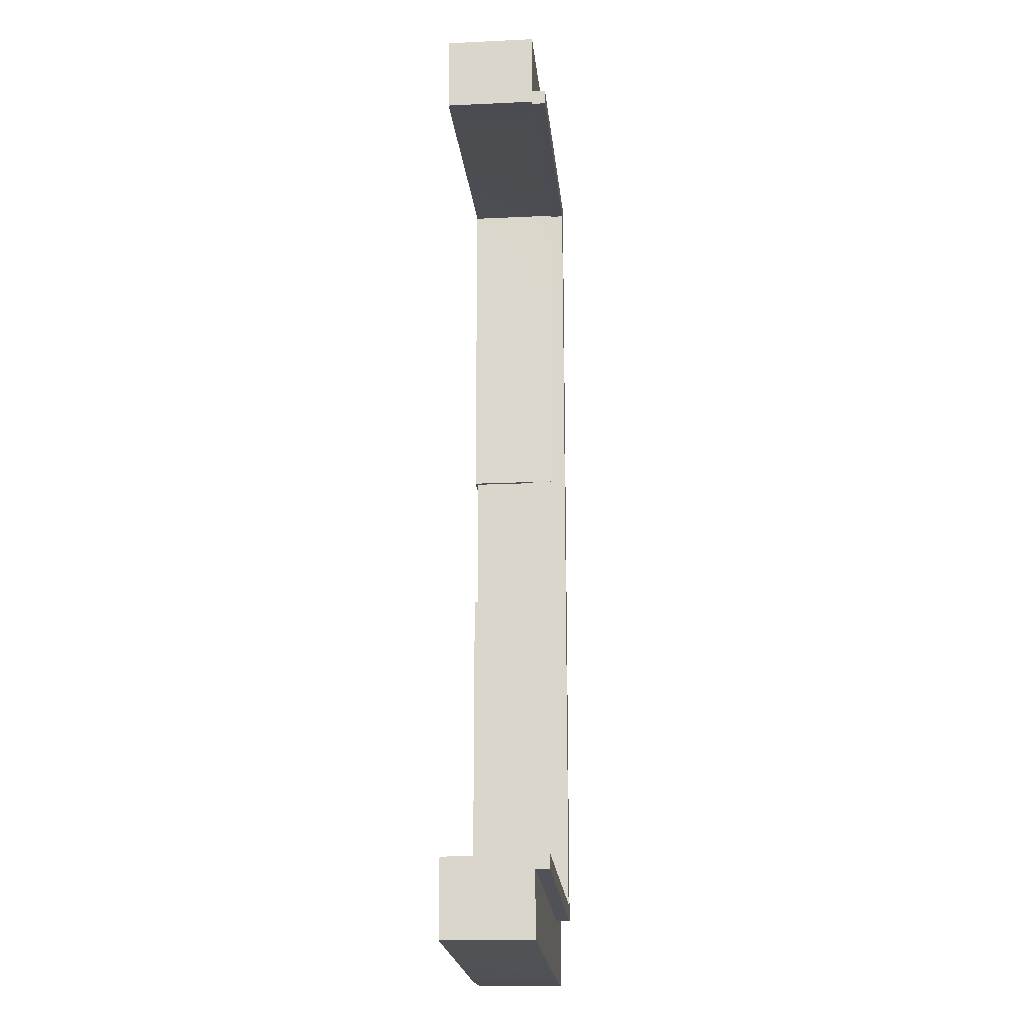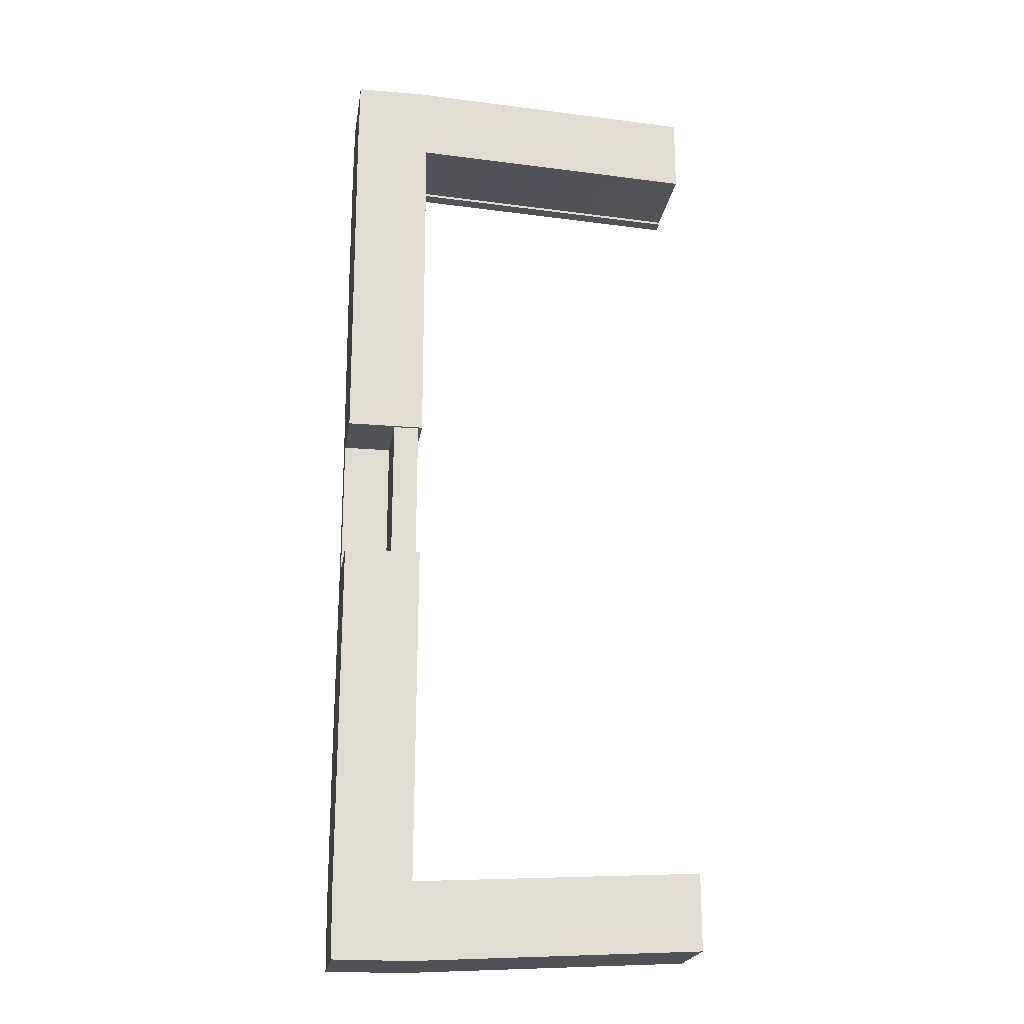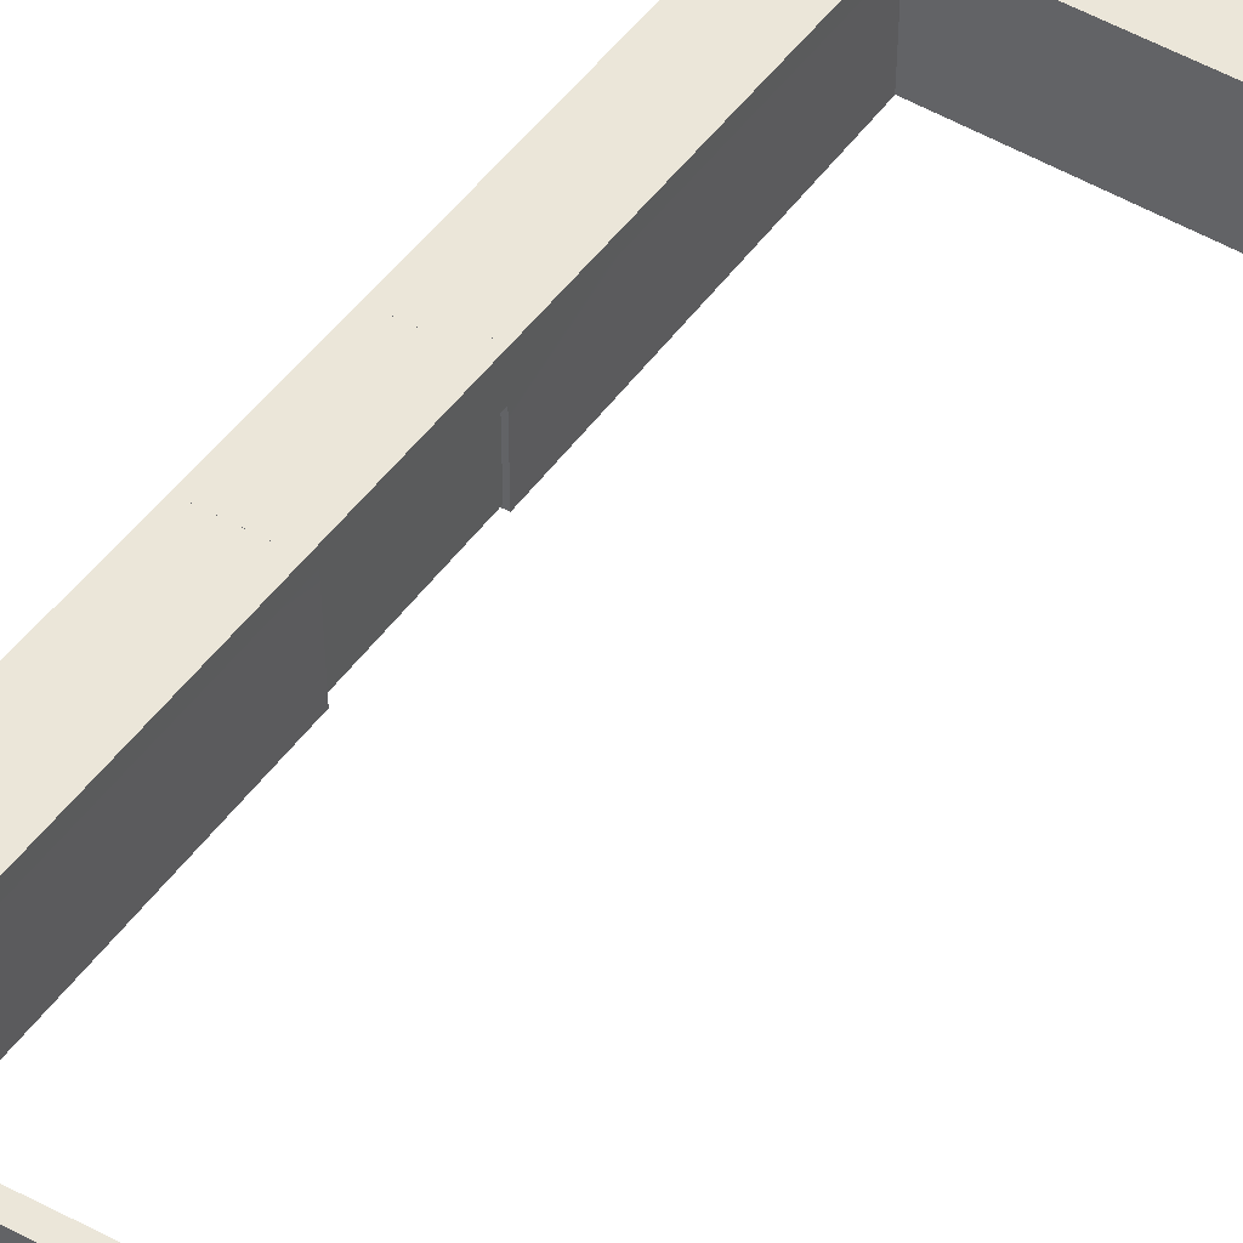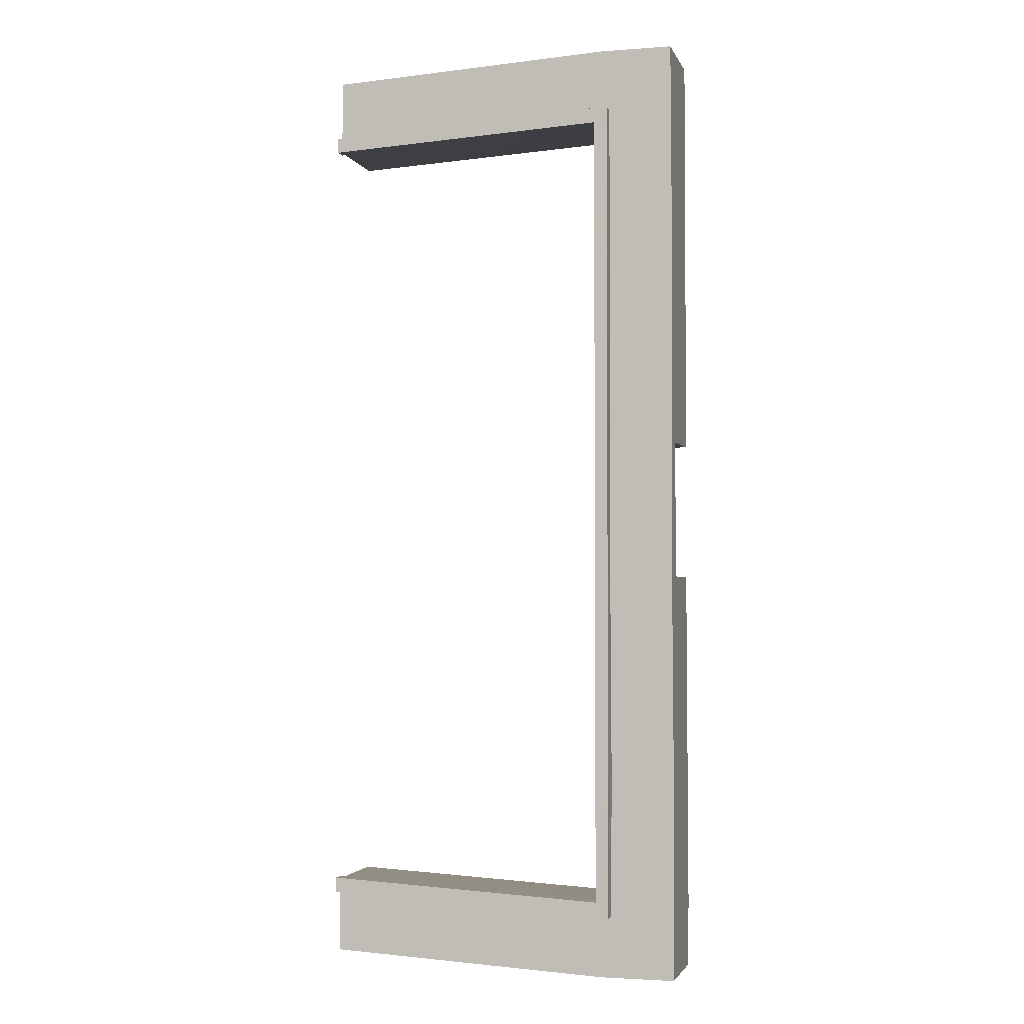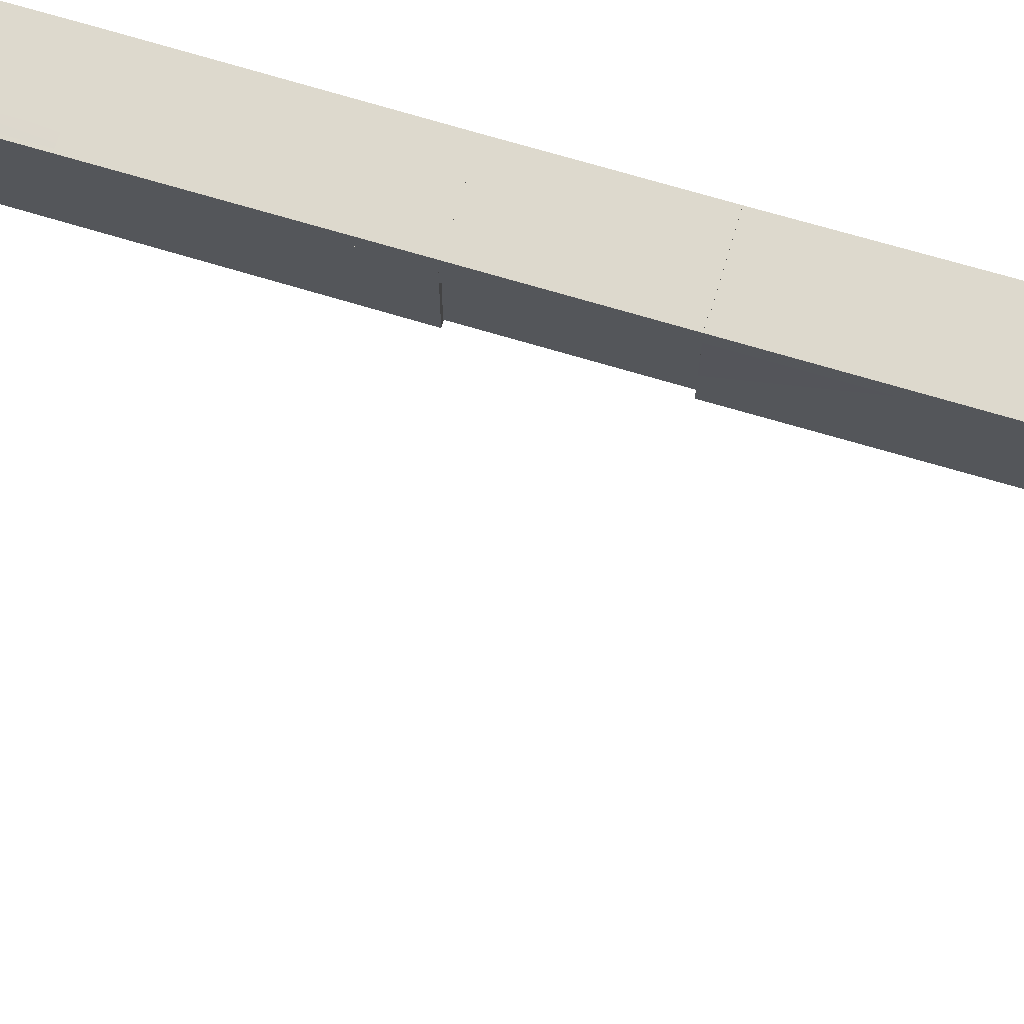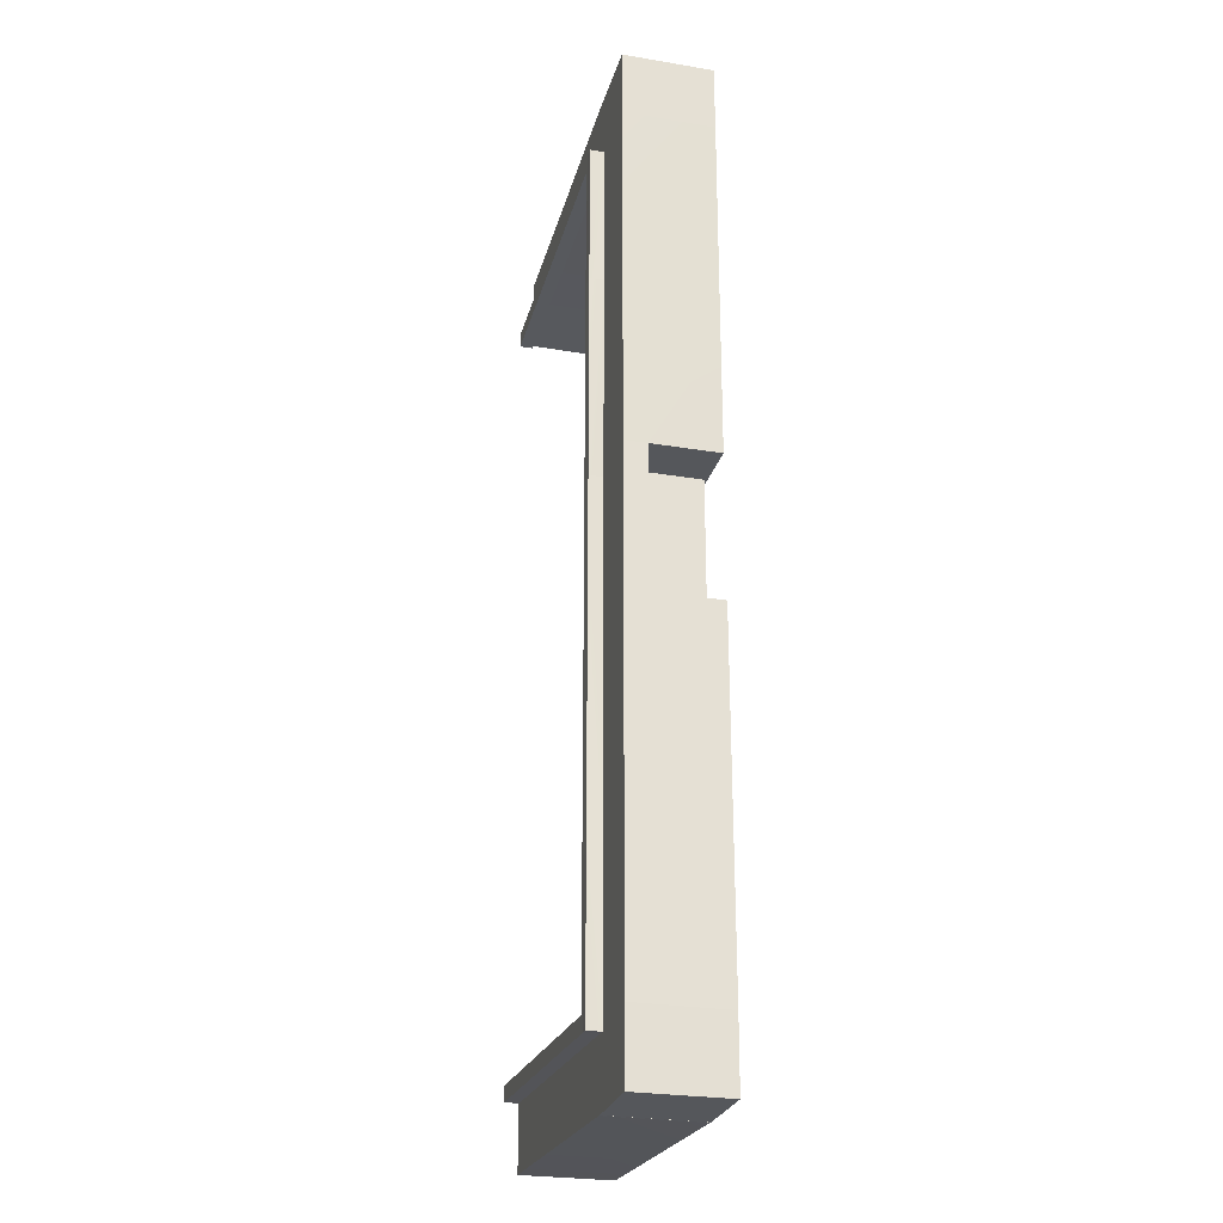
<metadata>
{"format":"obj","ext":"obj","renderer":"f3d","projection":"perspective","resolution":1024,"background":"white","views":[{"elev":-18.4,"azim":95.1,"up":"+Z"},{"elev":-21.2,"azim":-8.5,"up":"+Z"},{"elev":46.7,"azim":32.8,"up":"+Y"},{"elev":-2.6,"azim":-165.2,"up":"+Z"},{"elev":72.0,"azim":106.5,"up":"+Y"},{"elev":-26.4,"azim":-104.7,"up":"+Z"}]}
</metadata>
<code>
o Door
g Door
v 1.377 0.7444 9.291
v 1.377 1.379 9.291
v 1.377 1.379 6.534
v 1.377 0.7444 6.534
v 1.377 0.11 6.534
v 1.377 0.11 9.291
v 1.377 0.11 9.322
v 1.377 0.7444 9.322
v 1.377 0.7444 9.353
v 1.377 0.11 9.353
v 1.377 0.11 12.11
v 1.377 0.7444 12.11
v 1.377 1.379 12.11
v 1.377 1.379 9.353
v 1.377 2.013 12.11
v 1.377 2.648 12.11
v 1.377 2.648 9.353
v 1.377 2.013 9.353
v 1.377 2.648 9.322
v 1.377 2.013 9.322
v 1.377 1.379 9.322
v 1.377 2.013 9.291
v 1.377 2.648 9.291
v 1.377 2.648 6.534
v 1.377 2.013 6.534
v 0.377 0.11 12.11
v 0.377 0.11 9.351
v 0.377 0.7444 9.351
v 0.377 0.7444 12.11
v 0.377 0.11 9.322
v 0.377 1.379 9.351
v 0.377 1.379 12.11
v 0.377 0.11 9.29
v 0.377 0.11 6.534
v 0.377 0.7444 6.534
v 0.377 0.7444 9.29
v 0.377 1.379 6.534
v 0.377 1.379 9.29
v 0.377 0.7444 9.322
v 0.377 2.013 6.534
v 0.377 2.013 9.29
v 0.377 2.648 6.534
v 0.377 2.648 9.29
v 0.377 2.648 9.322
v 0.377 2.013 9.322
v 0.377 1.379 9.322
v 0.377 2.648 9.351
v 0.377 2.013 9.351
v 0.377 2.648 12.11
v 0.377 2.013 12.11
f 29 26 11
f 29 11 12
f 32 29 12
f 32 12 13
f 50 32 13
f 50 13 15
f 49 50 15
f 49 15 16
f 24 25 42
f 25 40 42
f 25 3 40
f 3 37 40
f 3 4 37
f 4 35 37
f 4 5 35
f 5 34 35
f 24 42 43
f 23 24 43
f 44 23 43
f 44 19 23
f 17 19 44
f 17 44 47
f 16 17 47
f 16 47 49
f 27 11 26
f 27 10 11
f 27 30 10
f 30 7 10
f 6 7 30
f 33 6 30
f 33 5 6
f 33 34 5
f 18 17 16
f 15 18 16
f 15 13 18
f 13 14 18
f 10 9 12
f 11 10 12
f 13 12 14
f 12 9 14
f 5 4 1
f 6 5 1
f 2 1 3
f 1 4 3
f 22 2 25
f 2 3 25
f 23 22 24
f 22 25 24
f 49 48 50
f 49 47 48
f 29 27 26
f 29 28 27
f 31 28 29
f 31 29 32
f 48 31 32
f 48 32 50
f 36 34 33
f 36 35 34
f 37 35 36
f 37 36 38
f 40 37 38
f 40 38 41
f 42 40 41
f 42 41 43
f 18 14 20
f 14 21 20
f 2 22 20
f 21 2 20
f 20 19 17
f 18 20 17
f 19 20 23
f 20 22 23
f 14 9 21
f 9 8 21
f 21 8 2
f 8 1 2
f 6 1 8
f 7 6 8
f 7 8 9
f 10 7 9
f 43 41 45
f 43 45 44
f 47 45 48
f 47 44 45
f 45 46 31
f 45 31 48
f 45 38 46
f 45 41 38
f 38 36 39
f 38 39 46
f 46 39 28
f 46 28 31
f 28 30 27
f 28 39 30
f 39 33 30
f 39 36 33
g MainWall
v 1.492 0 -7.117
v -1.542 0 -7.117
v 1.532 0 6.565
v -1.503 0 6.565
v -1.503 3.502 6.565
v 1.069 3.502 6.565
v 1.532 3.502 6.565
v -1.542 3.502 -7.117
v -1.542 3.502 -1.55
v -1.511 0 -9.774
v 1.492 0 -9.774
v 1.492 3.502 -9.774
v 1.064 3.502 -9.774
v -1.511 3.502 -9.774
v 1.492 3.502 -1.55
v 1.492 3.502 -7.117
v 1.492 4.046 6.565
v 1.064 4.046 6.565
v 1.064 4.046 -1.55
v 1.492 4.046 -1.55
v 1.029 3.502 -1.55
v 1.064 3.502 -7.117
v 1.064 4.046 -7.117
v 1.492 4.037 -7.117
v 1.592 3.502 -1.55
v 1.592 3.502 6.565
v 1.592 4.046 -1.55
v 1.592 4.046 6.565
v 1.064 3.502 -7.309
v 1.492 3.502 -7.278
v 1.064 4.046 -7.309
v 1.492 4.037 -7.278
v 1.592 3.502 -7.117
v 1.592 4.037 -7.117
v 1.592 4.037 -7.253
v 1.592 3.502 -7.253
v 1.492 0 25.78
v -1.542 0 25.78
v 1.532 0 12.1
v -1.503 0 12.1
v -1.503 3.502 12.1
v 1.082 3.502 12.1
v 1.532 3.502 12.1
v -1.542 3.502 25.78
v -1.542 3.502 20.22
v -1.511 0 28.44
v 1.492 0 28.44
v 1.492 3.502 28.44
v 1.064 3.502 28.44
v -1.511 3.502 28.44
v 1.492 3.502 20.22
v 1.492 3.502 25.78
v 1.492 4.046 12.1
v 1.064 4.046 12.1
v 1.064 4.046 20.22
v 1.492 4.046 20.22
v 1.042 3.502 20.22
v 1.064 3.502 25.78
v 1.064 4.046 25.78
v 1.492 4.039 25.78
v 1.592 3.502 20.22
v 1.592 3.502 12.1
v 1.592 4.046 20.22
v 1.592 4.046 12.1
v 1.064 3.502 25.95
v 1.492 3.502 25.94
v 1.064 4.046 25.95
v 1.492 4.039 25.94
v 1.592 3.502 25.78
v 1.592 4.039 25.78
v 1.592 4.039 25.94
v 1.592 3.502 25.94
v 1.489 0 25.78
v 1.489 3.502 25.78
v 1.489 0 28.44
v 1.489 3.502 28.44
v 1.529 2.609 6.566
v -1.503 2.609 6.566
v 1.529 2.609 12.1
v -1.503 2.609 12.1
v -1.503 3.503 12.1
v 1.102 3.503 12.1
v 1.529 3.503 12.1
v -1.503 3.503 6.566
v -1.503 3.503 9.334
v 1.529 3.503 6.566
v 1.102 3.503 6.566
v 1.529 3.503 9.334
v 1.529 4.046 12.1
v 1.102 4.046 12.1
v 1.102 4.046 9.334
v 1.529 4.046 9.334
v 1.102 3.503 9.334
v 1.102 4.046 6.566
v 1.529 4.046 6.566
v 1.593 3.503 6.566
v 1.593 3.503 9.334
v 1.593 4.046 6.566
v 1.593 4.046 9.334
v 1.065 3.503 9.334
v 1.065 3.503 6.566
v 1.065 4.046 9.334
v 1.065 4.046 6.566
v 1.593 3.503 12.1
v 1.593 4.046 12.1
v 1.065 3.503 12.1
v 1.065 4.046 12.1
f 56 53 57
f 56 54 53
f 55 54 56
f 59 54 55
f 54 59 52
f 59 58 52
f 63 60 64
f 61 60 63
f 62 61 63
f 51 66 65
f 51 65 53
f 53 65 57
f 92 90 91
f 89 90 92
f 93 89 92
f 88 94 95
f 88 95 90
f 91 90 95
f 99 97 98
f 99 96 97
f 100 96 99
f 93 101 89
f 89 101 87
f 101 102 87
f 54 52 51
f 51 53 54
f 67 70 69
f 69 68 67
f 56 71 59
f 59 55 56
f 71 72 58
f 58 59 71
f 70 74 73
f 73 69 70
f 78 76 75
f 75 77 78
f 69 71 56
f 56 68 69
f 68 56 57
f 57 67 68
f 82 80 79
f 79 81 82
f 77 75 83
f 83 84 77
f 73 72 71
f 71 69 73
f 75 65 66
f 66 83 75
f 86 80 82
f 82 85 86
f 78 67 57
f 57 76 78
f 84 74 70
f 70 77 84
f 76 57 65
f 65 75 76
f 77 70 67
f 67 78 77
f 60 52 58
f 58 64 60
f 64 58 72
f 72 63 64
f 61 51 52
f 52 60 61
f 62 66 51
f 51 61 62
f 63 72 66
f 66 62 63
f 88 90 89
f 89 87 88
f 103 104 105
f 105 106 103
f 92 91 95
f 95 107 92
f 107 95 94
f 94 108 107
f 106 105 109
f 109 110 106
f 112 114 113
f 113 111 112
f 107 105 104
f 104 92 107
f 92 104 103
f 103 93 92
f 116 118 117
f 117 115 116
f 111 113 120
f 120 119 111
f 108 109 105
f 105 107 108
f 101 111 119
f 119 102 101
f 116 122 121
f 121 118 116
f 103 114 112
f 112 93 103
f 110 120 113
f 113 106 110
f 93 112 111
f 111 101 93
f 106 113 114
f 114 103 106
f 88 96 100
f 100 94 88
f 94 100 99
f 99 108 94
f 87 97 96
f 96 88 87
f 124 126 125
f 125 123 124
f 108 99 98
f 98 102 108
f 118 110 109
f 109 117 118
f 121 120 110
f 110 118 121
f 115 108 102
f 102 116 115
f 117 109 108
f 108 115 117
f 122 119 120
f 120 121 122
f 116 102 119
f 119 122 116
f 126 98 97
f 97 125 126
f 124 102 98
f 98 126 124
f 123 87 102
f 102 124 123
f 125 97 87
f 87 123 125
f 80 66 72
f 72 79 80
f 79 72 73
f 73 81 79
f 82 74 84
f 84 85 82
f 81 73 74
f 74 82 81
f 86 83 66
f 66 80 86
f 85 84 83
f 83 86 85
f 132 129 133
f 129 132 130
f 132 131 130
f 135 130 131
f 130 135 128
f 135 134 128
f 128 134 137
f 128 137 127
f 136 127 137
f 127 136 138
f 127 138 129
f 133 129 138
f 130 128 127
f 127 129 130
f 139 142 141
f 141 140 139
f 132 143 135
f 135 131 132
f 143 137 134
f 134 135 143
f 142 145 144
f 144 141 142
f 145 136 137
f 137 144 145
f 149 147 146
f 146 148 149
f 153 151 150
f 150 152 153
f 155 154 147
f 147 149 155
f 152 150 156
f 156 157 152
f 140 132 133
f 133 139 140
f 150 143 132
f 132 156 150
f 156 132 140
f 140 157 156
f 153 144 137
f 137 151 153
f 157 140 141
f 141 152 157
f 151 137 143
f 143 150 151
f 152 141 144
f 144 153 152
f 154 133 138
f 138 147 154
f 148 145 142
f 142 149 148
f 155 139 133
f 133 154 155
f 149 142 139
f 139 155 149
f 147 138 136
f 136 146 147
f 146 136 145
f 145 148 146
g LBastionWall
v 12.77 0.01 -6.198
v 1.406 0.01 -6.791
v 12.77 0.01 -9.184
v 1.406 0.01 -9.777
v 1.406 3.509 -9.777
v 1.419 3.509 -9.777
v 12.77 3.509 -9.184
v 1.399 3.509 -6.791
v 1.399 3.509 -7.21
v 12.77 3.509 -6.198
v 1.419 3.509 -6.791
v 12.77 3.509 -6.692
v 1.412 3.509 -7.284
v 1.399 4.038 -7.21
v 1.399 4.038 -6.791
v 1.419 4.038 -6.791
v 1.412 4.038 -7.284
v 12.77 4.038 -6.198
v 12.77 4.038 -6.692
v 1.419 3.509 -6.686
v 12.77 3.509 -6.093
v 1.419 4.038 -6.686
v 12.77 4.038 -6.093
v 1.399 3.509 -6.686
v 1.399 4.038 -6.686
f 161 162 163
f 161 163 160
f 164 160 163
f 159 165 166
f 159 166 161
f 162 161 166
f 168 158 167
f 158 168 159
f 168 165 159
f 169 160 164
f 160 169 158
f 169 167 158
f 159 161 160
f 160 158 159
f 164 163 170
f 170 169 164
f 163 162 166
f 166 170 163
f 174 171 172
f 172 173 174
f 176 174 173
f 173 175 176
f 178 180 179
f 179 177 178
f 169 176 175
f 175 167 169
f 165 172 171
f 171 166 165
f 170 174 176
f 176 169 170
f 177 179 182
f 182 181 177
f 166 171 174
f 174 170 166
f 168 177 181
f 181 165 168
f 165 181 182
f 182 172 165
f 175 180 178
f 178 167 175
f 172 182 179
f 179 173 172
f 167 178 177
f 177 168 167
f 173 179 180
f 180 175 173
g RBastionWall
v 12.82 0.01 24.86
v 1.45 0.01 25.45
v 12.82 0.01 27.84
v 1.45 0.01 28.44
v 1.45 3.509 28.44
v 1.463 3.509 28.44
v 12.82 3.509 27.84
v 1.45 3.509 25.45
v 1.45 3.509 25.87
v 12.82 3.509 24.86
v 1.463 3.509 25.45
v 12.82 3.509 25.35
v 1.463 3.509 25.94
v 1.45 4.038 25.87
v 1.45 4.038 25.45
v 1.463 4.038 25.45
v 1.463 4.038 25.94
v 12.82 4.038 24.86
v 12.82 4.038 25.35
v 1.463 3.509 25.35
v 12.82 3.509 24.75
v 1.463 4.038 25.35
v 12.82 4.038 24.75
v 1.45 3.509 25.35
v 1.45 4.038 25.35
f 188 185 189
f 185 188 186
f 188 187 186
f 191 186 187
f 186 191 184
f 191 190 184
f 184 190 193
f 184 193 183
f 192 183 193
f 183 192 194
f 183 194 185
f 189 185 194
f 186 184 183
f 183 185 186
f 189 194 195
f 195 188 189
f 188 195 191
f 191 187 188
f 199 198 197
f 197 196 199
f 201 200 198
f 198 199 201
f 205 203 202
f 202 204 205
f 201 194 192
f 192 200 201
f 197 190 191
f 191 196 197
f 199 195 194
f 194 201 199
f 204 202 206
f 206 207 204
f 196 191 195
f 195 199 196
f 202 193 190
f 190 206 202
f 206 190 197
f 197 207 206
f 205 200 192
f 192 203 205
f 207 197 198
f 198 204 207
f 203 192 193
f 193 202 203
f 204 198 200
f 200 205 204

</code>
